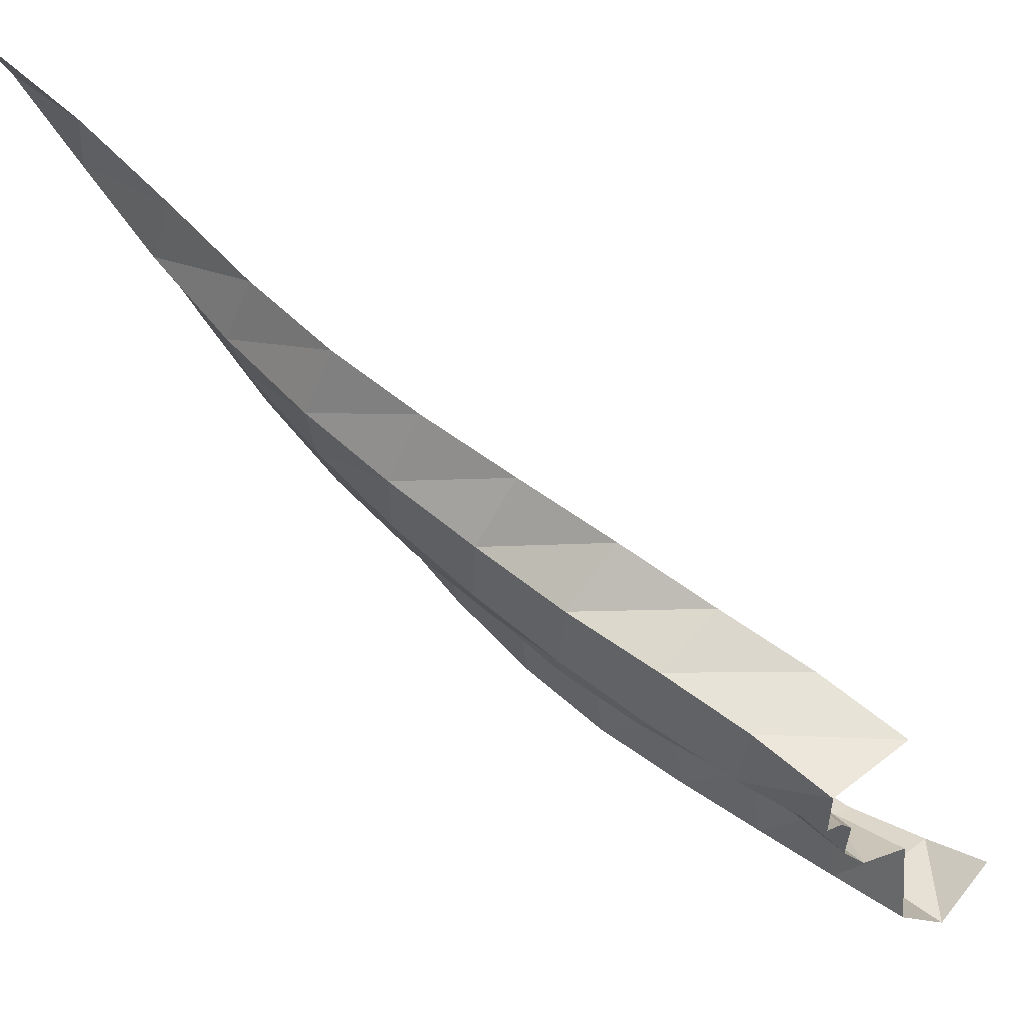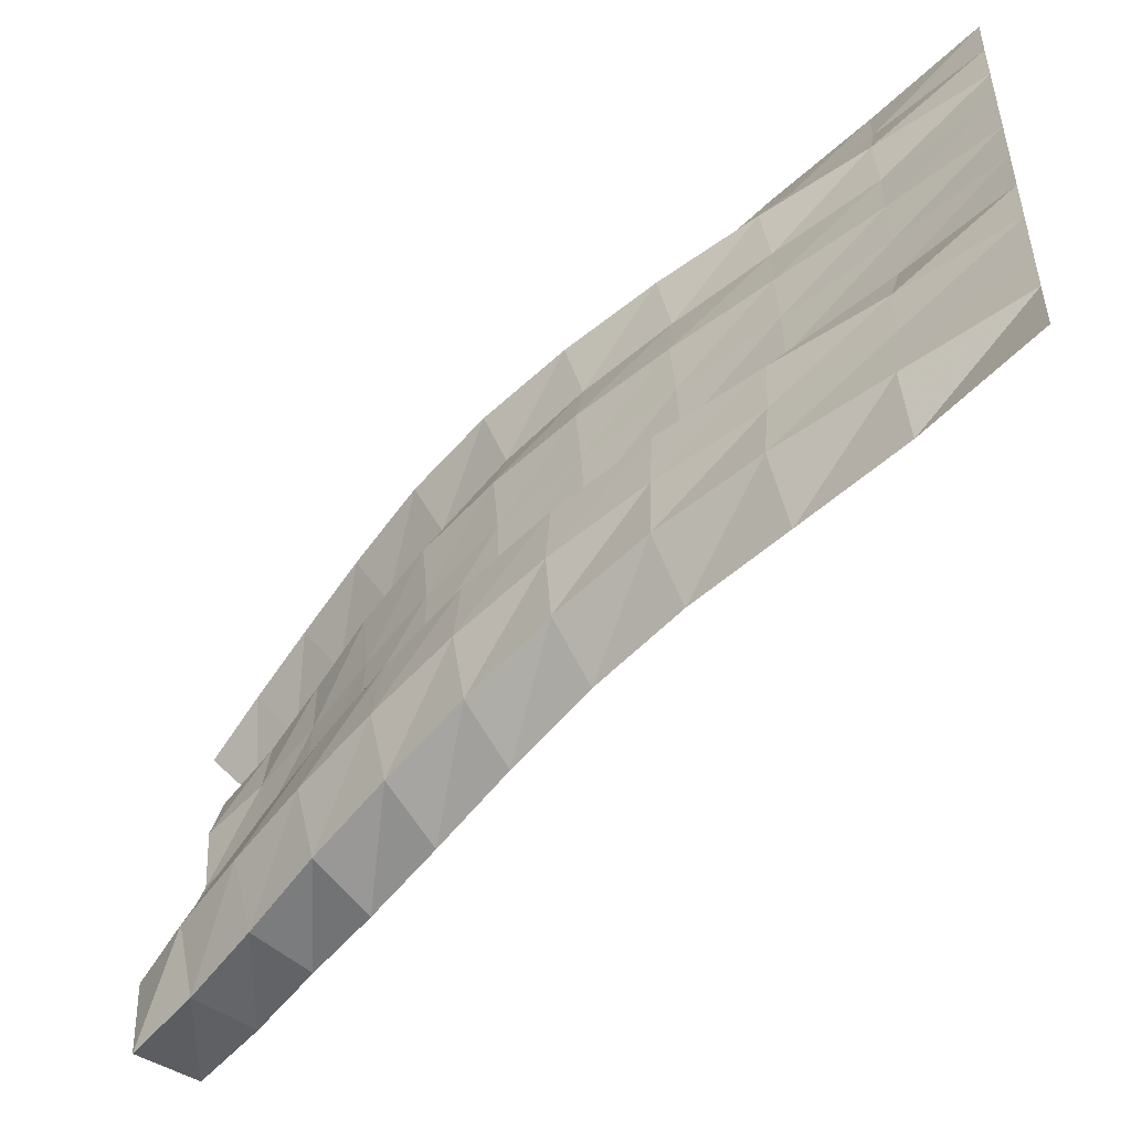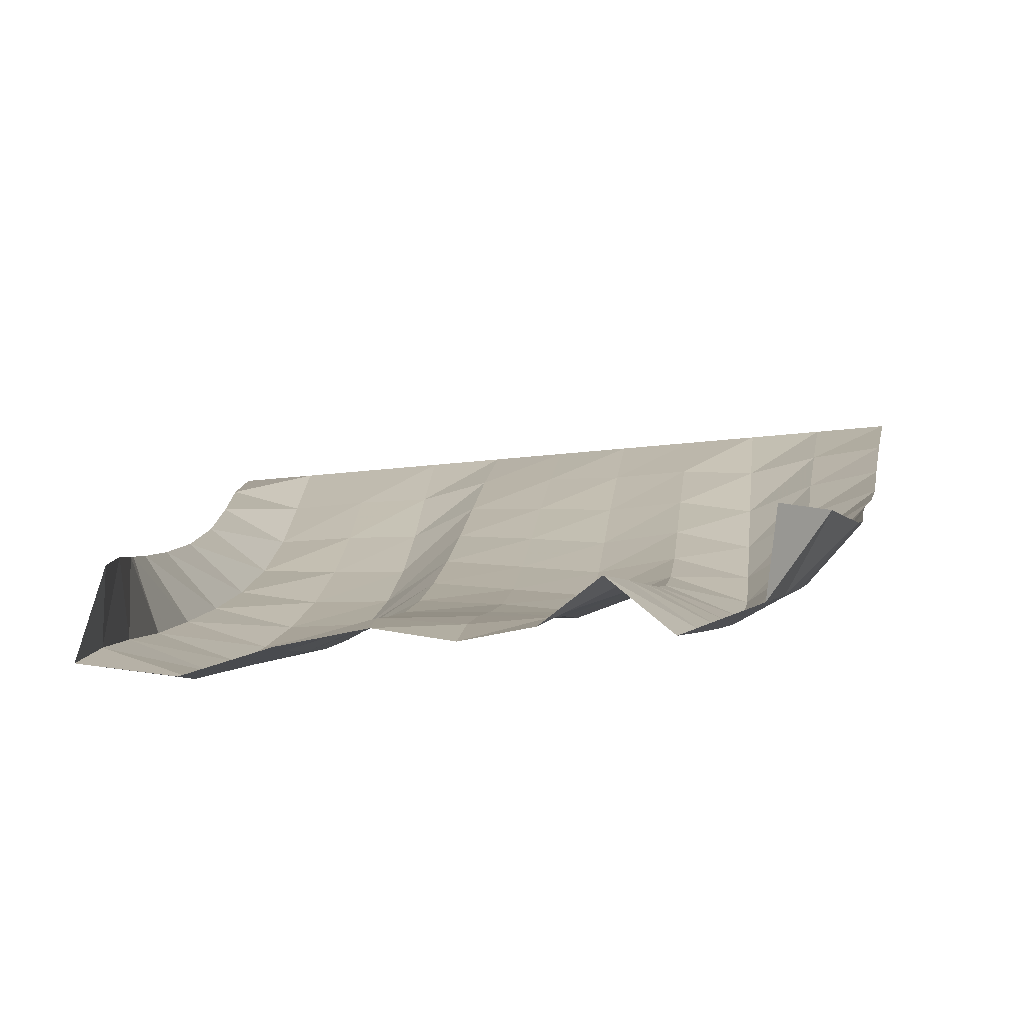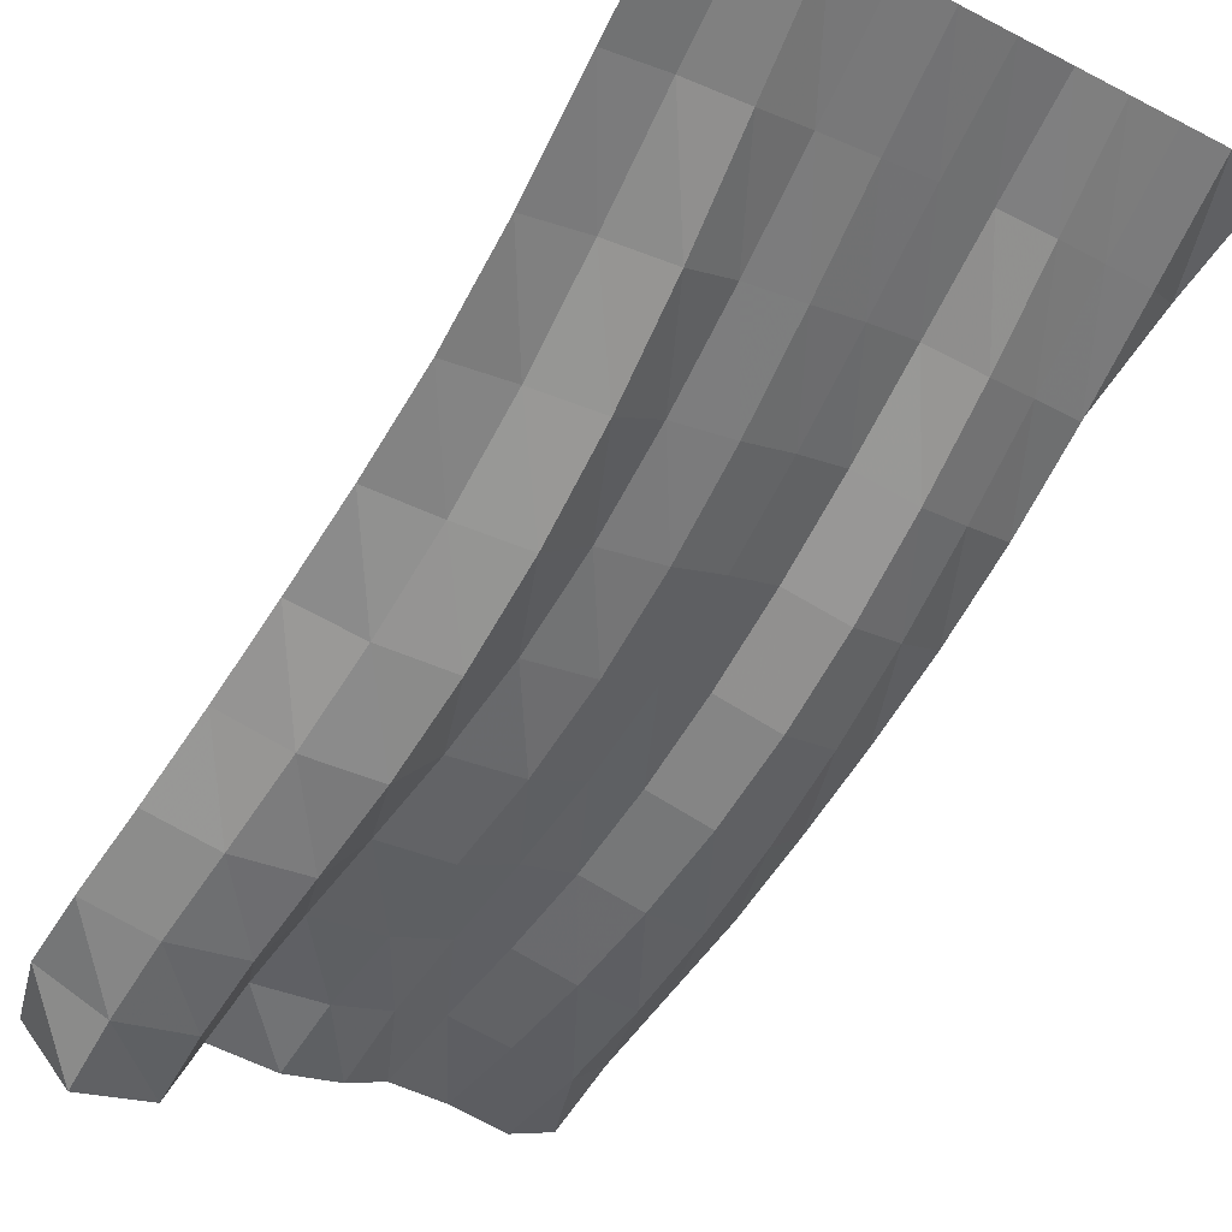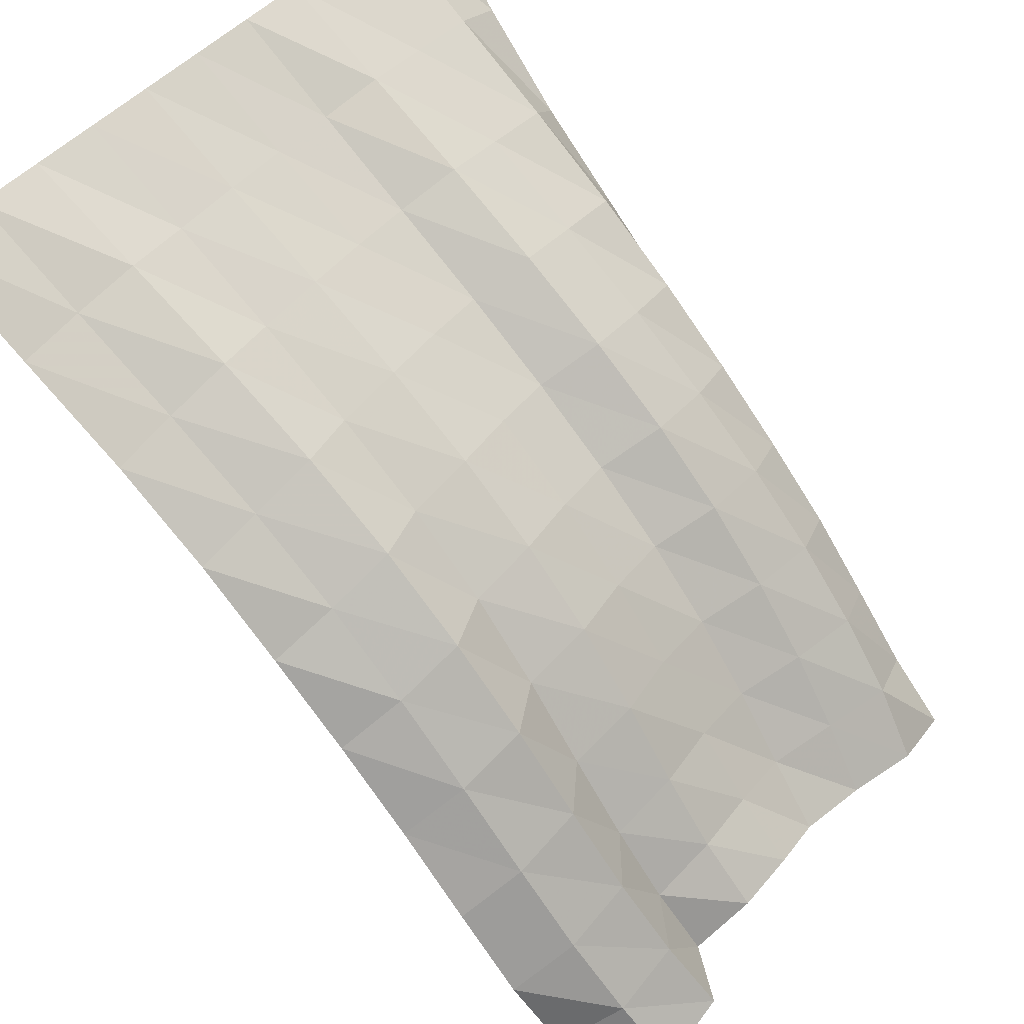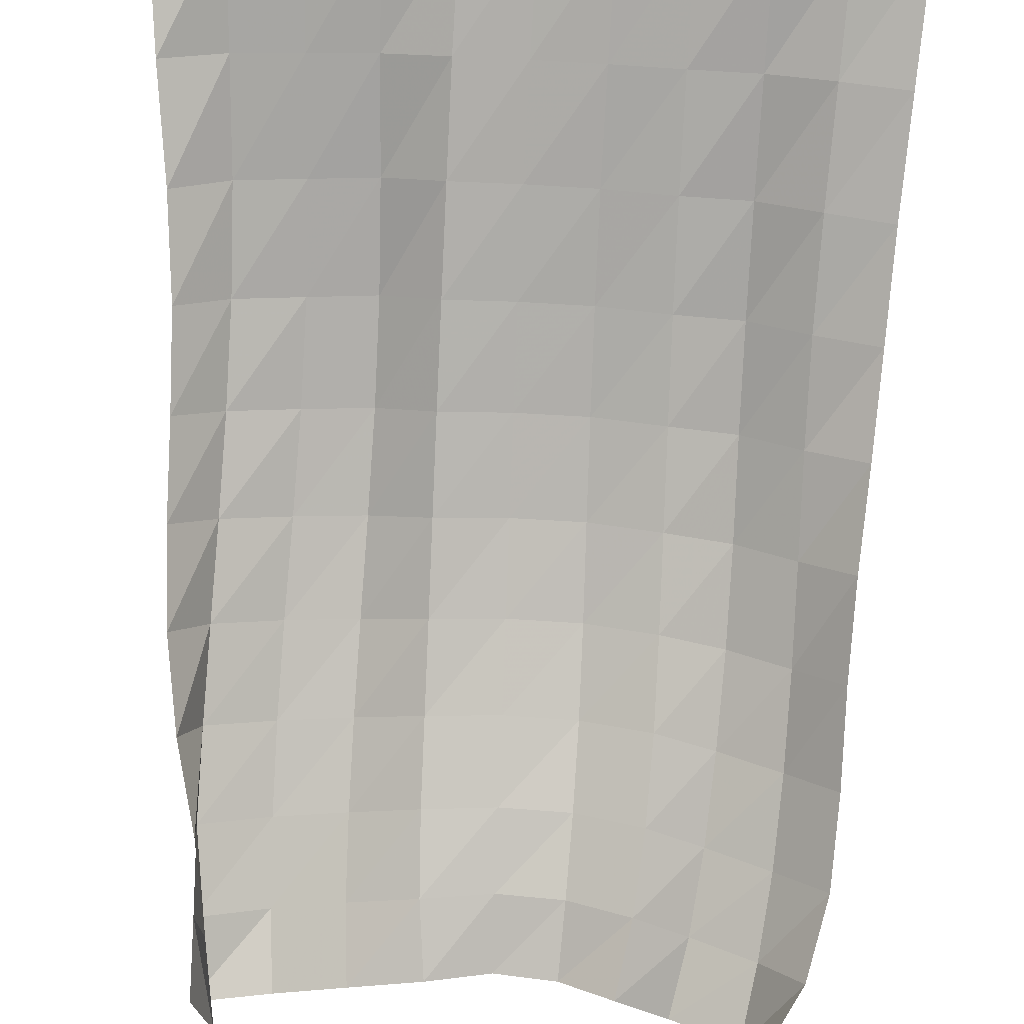
<metadata>
{"format":"obj","ext":"obj","renderer":"f3d","projection":"perspective","resolution":1024,"background":"white","views":[{"elev":-19.0,"azim":106.1,"up":"+Y"},{"elev":27.6,"azim":93.5,"up":"+Z"},{"elev":-36.2,"azim":-171.9,"up":"+Y"},{"elev":-14.1,"azim":-47.7,"up":"+Y"},{"elev":43.6,"azim":-54.2,"up":"+Z"},{"elev":51.6,"azim":-176.5,"up":"+Y"}]}
</metadata>
<code>
v  8.2e-05  5.999  -0.001074
v  0.5001  5.998  -0.001625
v  1  5.998  -0.001389
v  1.5  5.998  -0.001455
v  2  5.998  -0.001396
v  2.5  5.998  -0.001414
v  3  5.998  -0.001411
v  3.5  5.998  -0.001284
v  4  5.998  -0.001389
v  4.5  5.998  -0.00143
v  5  5.999  -0.00119
v  0.05985  5.321  -0.6254
v  0.5416  5.323  -0.5681
v  1.015  5.287  -0.4858
v  1.512  5.331  -0.5229
v  2.018  5.337  -0.5109
v  2.519  5.362  -0.5276
v  3.019  5.374  -0.5384
v  3.49  5.314  -0.4723
v  3.971  5.315  -0.499
v  4.465  5.299  -0.5125
v  4.911  5.379  -0.6824
v  0.1111  4.682  -1.189
v  0.5818  4.672  -1.1
v  1.028  4.601  -0.9498
v  1.52  4.684  -1.017
v  2.031  4.689  -0.9876
v  2.533  4.732  -1.019
v  3.028  4.759  -1.048
v  3.471  4.644  -0.9247
v  3.946  4.648  -0.9697
v  4.436  4.637  -1.002
v  4.818  4.787  -1.258
v  0.1494  4.111  -1.74
v  0.6073  4.057  -1.609
v  1.036  3.958  -1.418
v  1.52  4.074  -1.499
v  2.033  4.071  -1.451
v  2.538  4.127  -1.494
v  3.035  4.166  -1.542
v  3.461  4.013  -1.387
v  3.941  4.018  -1.437
v  4.43  4.037  -1.501
v  4.766  4.238  -1.772
v  0.1934  3.618  -2.308
v  0.6145  3.487  -2.114
v  1.038  3.366  -1.903
v  1.514  3.514  -1.984
v  2.029  3.497  -1.918
v  2.538  3.56  -1.966
v  3.039  3.61  -2.03
v  3.469  3.433  -1.872
v  3.959  3.439  -1.918
v  4.444  3.502  -2.019
v  4.755  3.744  -2.288
v  0.2459  3.164  -2.88
v  0.614  2.964  -2.632
v  1.036  2.83  -2.408
v  1.509  3.018  -2.489
v  2.022  2.979  -2.399
v  2.534  3.047  -2.448
v  3.04  3.097  -2.517
v  3.49  2.913  -2.378
v  3.991  2.912  -2.417
v  4.467  3.015  -2.549
v  4.747  3.294  -2.831
v  0.278  2.711  -3.435
v  0.6187  2.484  -3.163
v  1.049  2.357  -2.939
v  1.505  2.591  -3.014
v  2.013  2.52  -2.899
v  2.527  2.596  -2.946
v  3.038  2.631  -3.005
v  3.51  2.451  -2.9
v  4.024  2.429  -2.929
v  4.492  2.56  -3.083
v  4.71  2.869  -3.39
v  0.2883  2.267  -3.968
v  0.6387  2.047  -3.699
v  1.083  1.95  -3.488
v  1.509  2.217  -3.548
v  2.01  2.129  -3.417
v  2.522  2.2  -3.454
v  3.035  2.214  -3.5
v  3.522  2.044  -3.428
v  4.043  1.985  -3.444
v  4.512  2.128  -3.61
v  4.61  2.47  -3.939
v  0.3273  1.881  -4.496
v  0.6817  1.656  -4.223
v  1.132  1.58  -4.017
v  1.535  1.876  -4.073
v  2.019  1.797  -3.934
v  2.52  1.838  -3.948
v  3.029  1.849  -4.001
v  3.522  1.683  -3.95
v  4.043  1.584  -3.955
v  4.519  1.737  -4.14
v  4.457  2.091  -4.458
v  0.466  1.604  -5.017
v  0.7525  1.296  -4.708
v  1.208  1.237  -4.509
v  1.591  1.566  -4.575
v  2.04  1.474  -4.415
v  2.513  1.482  -4.398
v  3.007  1.511  -4.485
v  3.508  1.364  -4.458
v  4.023  1.225  -4.453
v  4.509  1.361  -4.631
v  4.354  1.72  -4.971
v  0.7386  1.366  -5.448
v  0.844  0.9646  -5.146
v  1.318  0.9253  -4.96
v  1.687  1.288  -5.042
v  2.067  1.133  -4.839
v  2.505  1.11  -4.791
v  2.954  1.161  -4.908
v  3.469  1.071  -4.935
v  3.977  0.9308  -4.935
v  4.511  0.983  -5.059
v  4.27  1.332  -5.44
f 1 2 13
f 1 13 12
f 2 3 14
f 2 14 13
f 3 4 15
f 3 15 14
f 4 5 16
f 4 16 15
f 5 6 17
f 5 17 16
f 6 7 18
f 6 18 17
f 7 8 19
f 7 19 18
f 8 9 20
f 8 20 19
f 9 10 21
f 9 21 20
f 10 11 22
f 10 22 21
f 12 13 24
f 12 24 23
f 13 14 25
f 13 25 24
f 14 15 26
f 14 26 25
f 15 16 27
f 15 27 26
f 16 17 28
f 16 28 27
f 17 18 29
f 17 29 28
f 18 19 30
f 18 30 29
f 19 20 31
f 19 31 30
f 20 21 32
f 20 32 31
f 21 22 33
f 21 33 32
f 23 24 35
f 23 35 34
f 24 25 36
f 24 36 35
f 25 26 37
f 25 37 36
f 26 27 38
f 26 38 37
f 27 28 39
f 27 39 38
f 28 29 40
f 28 40 39
f 29 30 41
f 29 41 40
f 30 31 42
f 30 42 41
f 31 32 43
f 31 43 42
f 32 33 44
f 32 44 43
f 34 35 46
f 34 46 45
f 35 36 47
f 35 47 46
f 36 37 48
f 36 48 47
f 37 38 49
f 37 49 48
f 38 39 50
f 38 50 49
f 39 40 51
f 39 51 50
f 40 41 52
f 40 52 51
f 41 42 53
f 41 53 52
f 42 43 54
f 42 54 53
f 43 44 55
f 43 55 54
f 45 46 57
f 45 57 56
f 46 47 58
f 46 58 57
f 47 48 59
f 47 59 58
f 48 49 60
f 48 60 59
f 49 50 61
f 49 61 60
f 50 51 62
f 50 62 61
f 51 52 63
f 51 63 62
f 52 53 64
f 52 64 63
f 53 54 65
f 53 65 64
f 54 55 66
f 54 66 65
f 56 57 68
f 56 68 67
f 57 58 69
f 57 69 68
f 58 59 70
f 58 70 69
f 59 60 71
f 59 71 70
f 60 61 72
f 60 72 71
f 61 62 73
f 61 73 72
f 62 63 74
f 62 74 73
f 63 64 75
f 63 75 74
f 64 65 76
f 64 76 75
f 65 66 77
f 65 77 76
f 67 68 79
f 67 79 78
f 68 69 80
f 68 80 79
f 69 70 81
f 69 81 80
f 70 71 82
f 70 82 81
f 71 72 83
f 71 83 82
f 72 73 84
f 72 84 83
f 73 74 85
f 73 85 84
f 74 75 86
f 74 86 85
f 75 76 87
f 75 87 86
f 76 77 88
f 76 88 87
f 78 79 90
f 78 90 89
f 79 80 91
f 79 91 90
f 80 81 92
f 80 92 91
f 81 82 93
f 81 93 92
f 82 83 94
f 82 94 93
f 83 84 95
f 83 95 94
f 84 85 96
f 84 96 95
f 85 86 97
f 85 97 96
f 86 87 98
f 86 98 97
f 87 88 99
f 87 99 98
f 89 90 101
f 89 101 100
f 90 91 102
f 90 102 101
f 91 92 103
f 91 103 102
f 92 93 104
f 92 104 103
f 93 94 105
f 93 105 104
f 94 95 106
f 94 106 105
f 95 96 107
f 95 107 106
f 96 97 108
f 96 108 107
f 97 98 109
f 97 109 108
f 98 99 110
f 98 110 109
f 100 101 112
f 100 112 111
f 101 102 113
f 101 113 112
f 102 103 114
f 102 114 113
f 103 104 115
f 103 115 114
f 104 105 116
f 104 116 115
f 105 106 117
f 105 117 116
f 106 107 118
f 106 118 117
f 107 108 119
f 107 119 118
f 108 109 120
f 108 120 119
f 109 110 121
f 109 121 120

</code>
